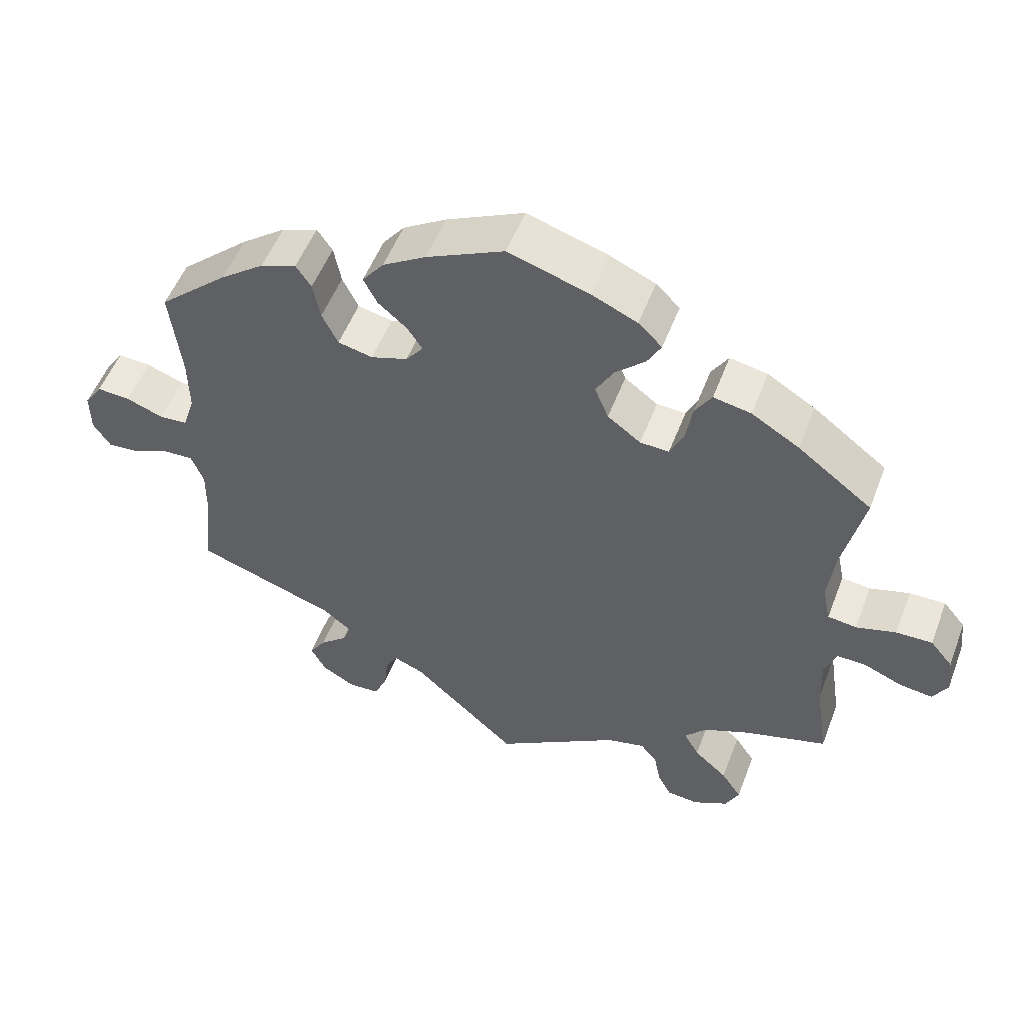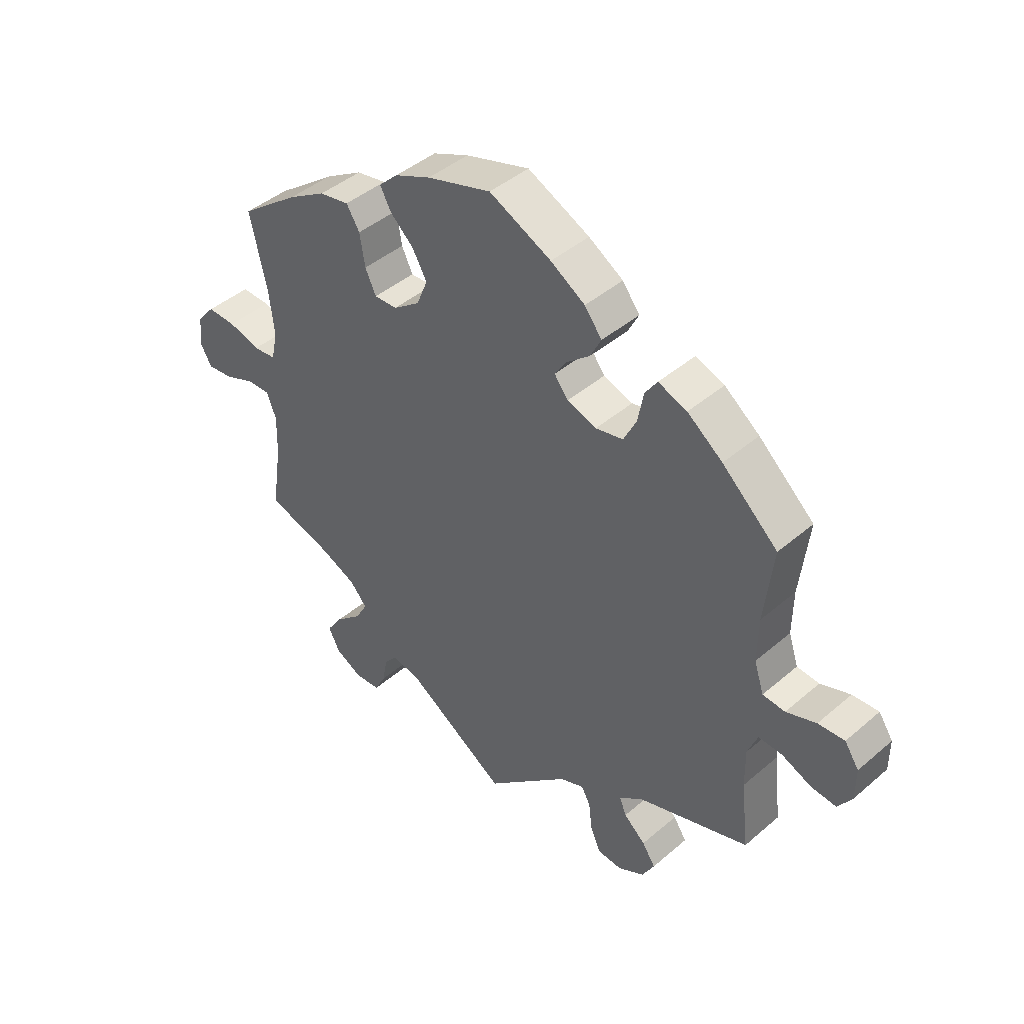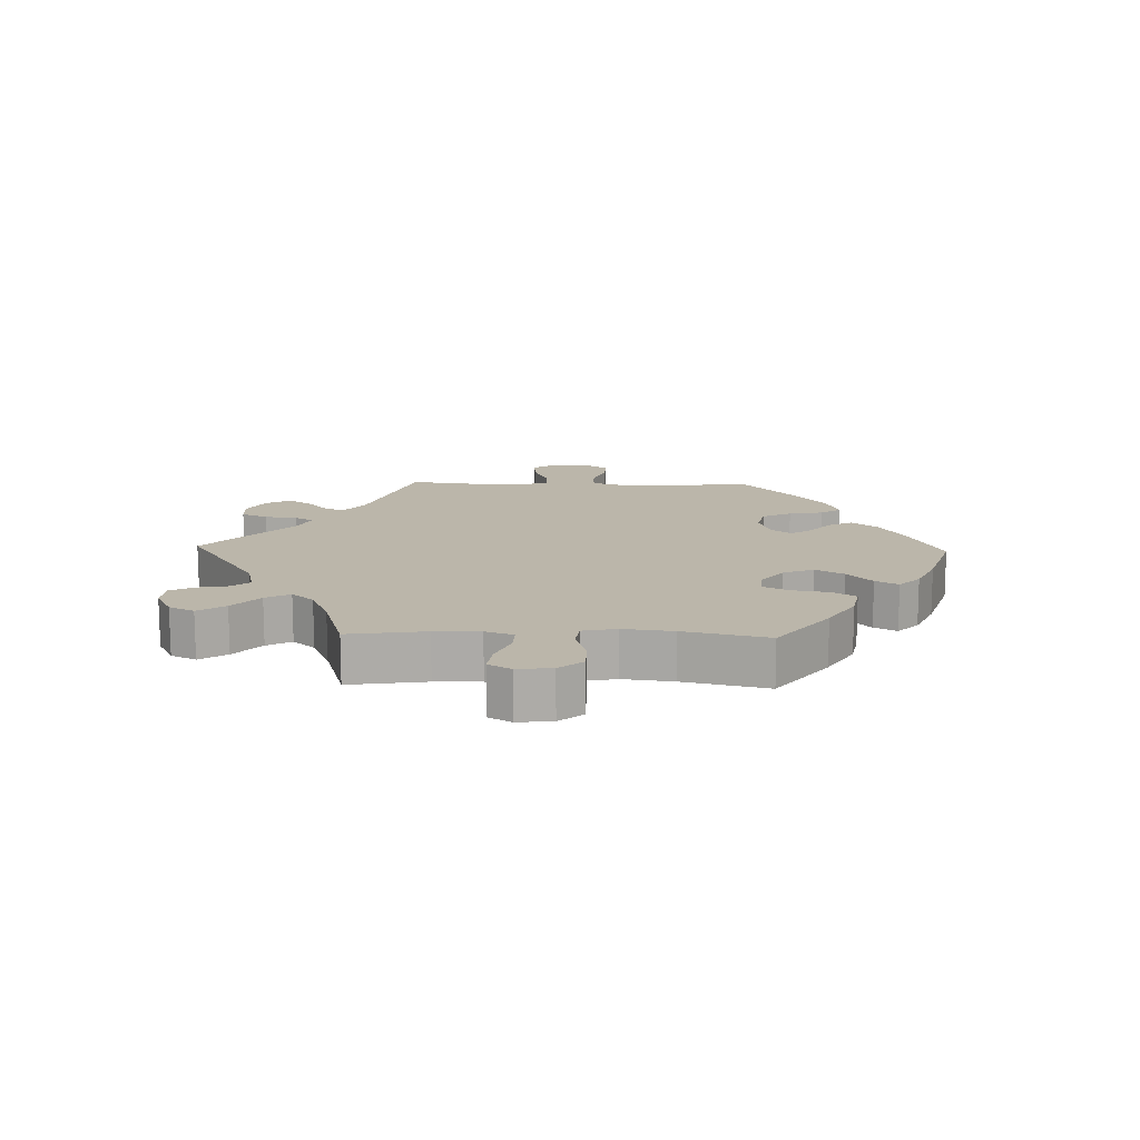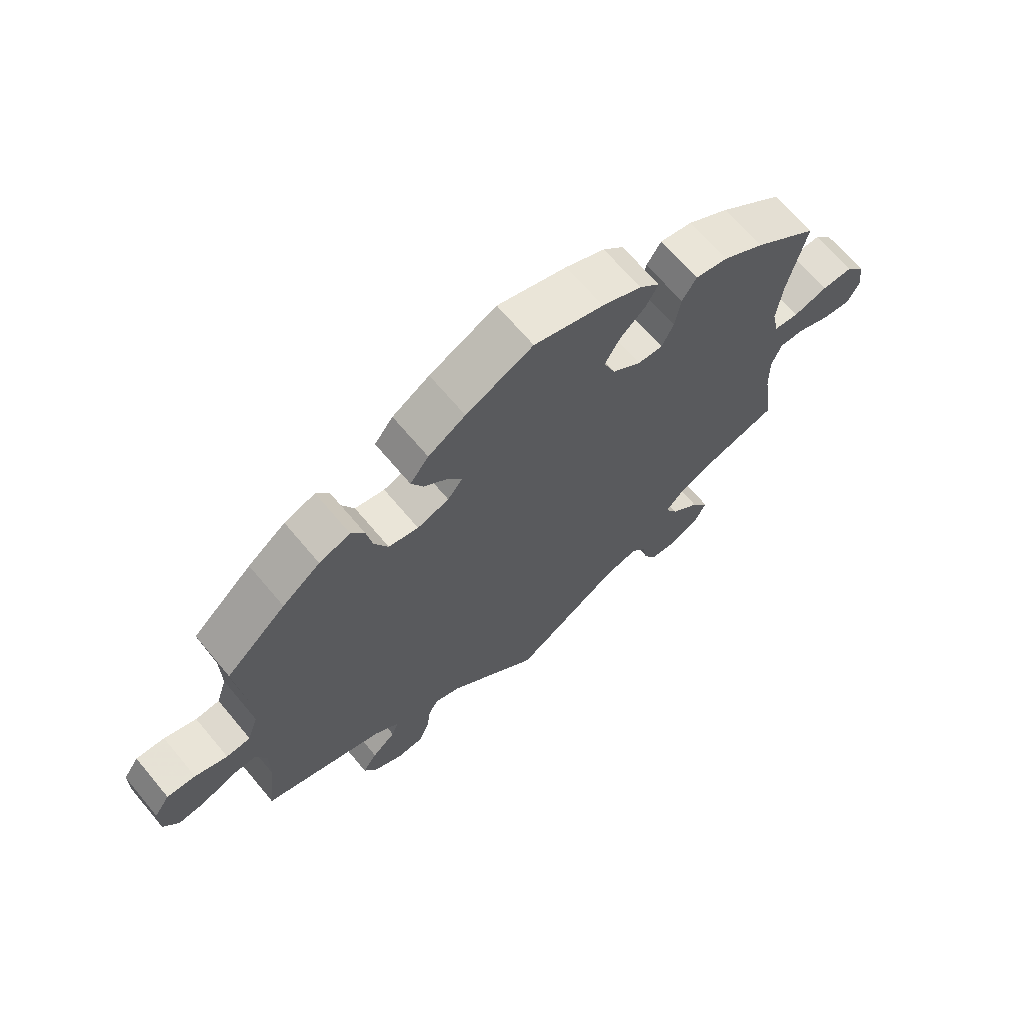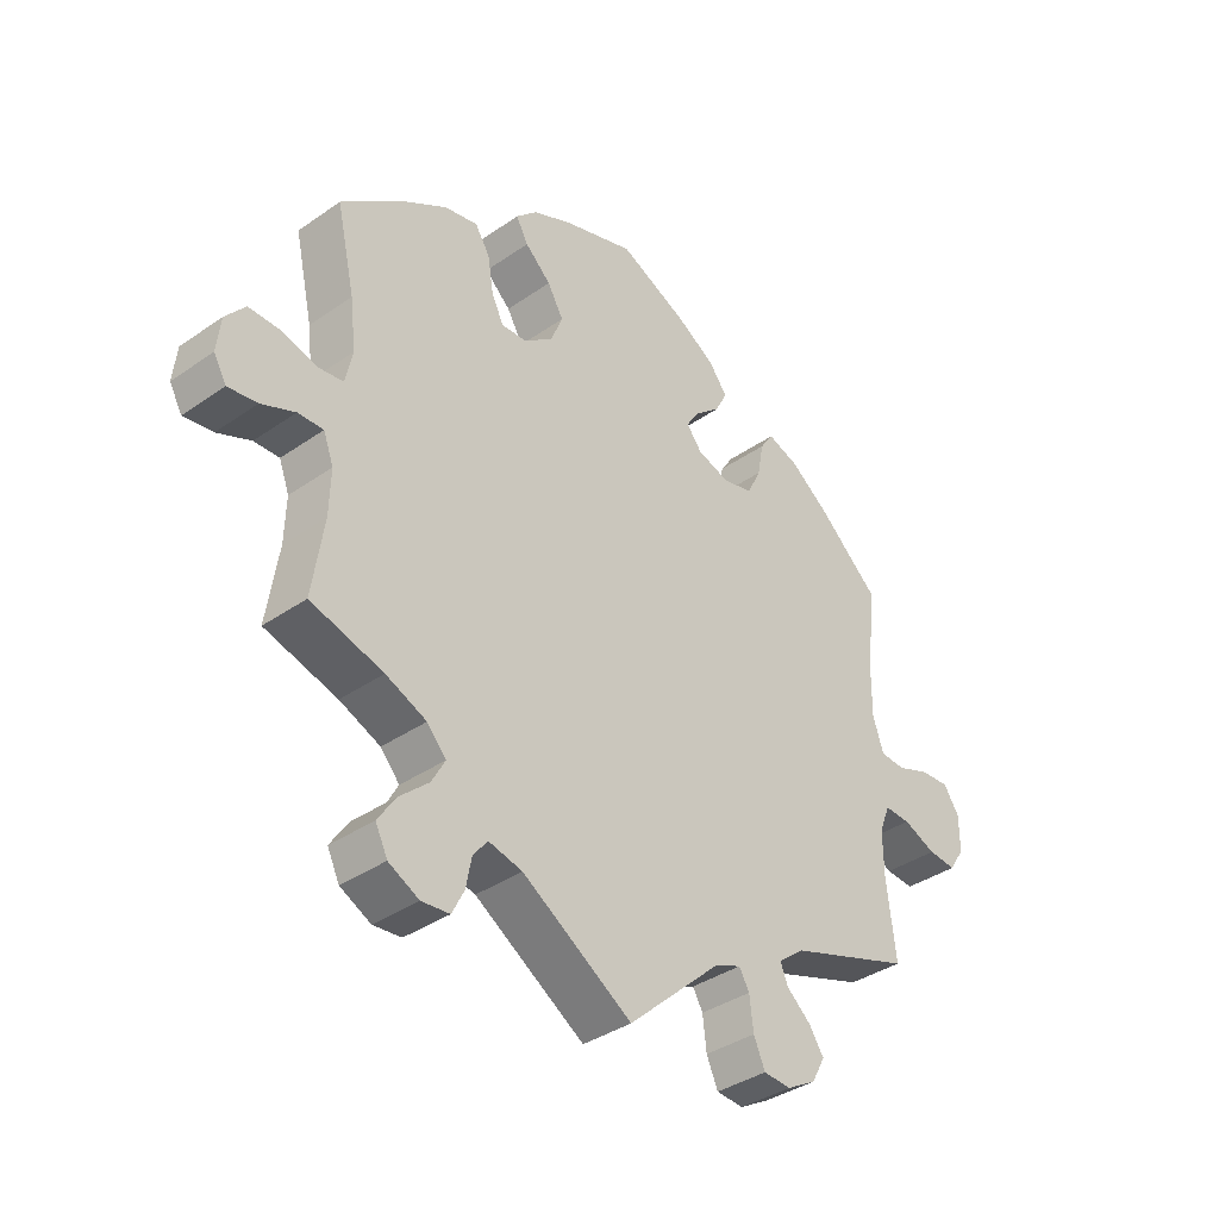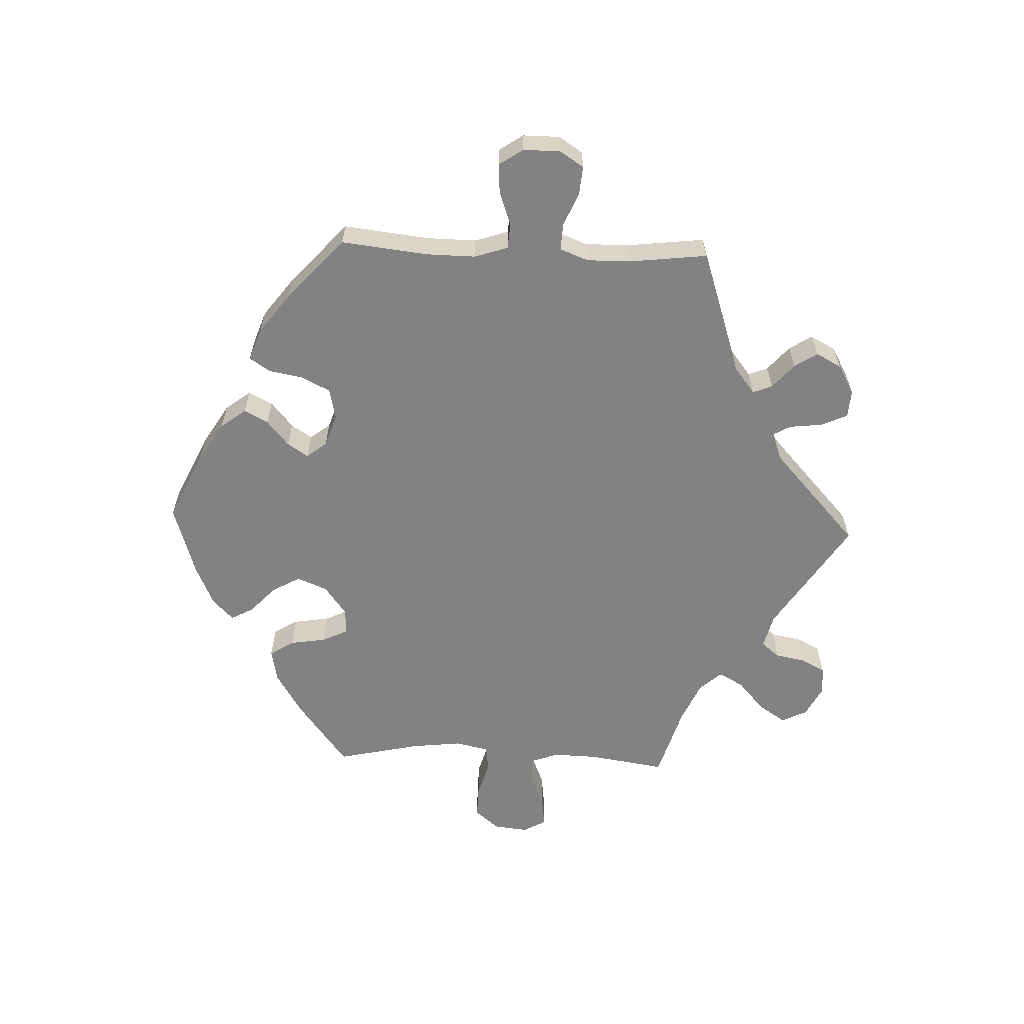
<metadata>
{"format":"obj","ext":"obj","renderer":"f3d","projection":"perspective","resolution":1024,"background":"white","views":[{"elev":52.9,"azim":-159.3,"up":"+Z"},{"elev":43.6,"azim":44.8,"up":"+Z"},{"elev":13.9,"azim":-88.2,"up":"+Y"},{"elev":67.3,"azim":140.0,"up":"+Z"},{"elev":-37.2,"azim":-48.1,"up":"+Z"},{"elev":-60.9,"azim":87.7,"up":"+Y"}]}
</metadata>
<code>
v -0.483 0.07 -0.17
v -0.481 0.07 -0.1
v -0.497 0.07 -0.057
v -0.537 0.07 -0.058
v -0.59 0.07 -0.08
v -0.636 0.07 -0.086
v -0.656 0.07 -0.051
v -0.65 0.07 0.003
v -0.619 0.07 0.04
v -0.569 0.07 0.039
v -0.514 0.07 0.023
v -0.474 0.07 0.028
v -0.463 0.07 0.08
v -0.472 0.07 0.158
v -0.501 0.07 0.288
v -0.398 0.07 0.366
v -0.332 0.07 0.406
v -0.28 0.07 0.416
v -0.257 0.07 0.379
v -0.248 0.07 0.323
v -0.229 0.07 0.283
v -0.189 0.07 0.285
v -0.143 0.07 0.319
v -0.124 0.07 0.366
v -0.149 0.07 0.41
v -0.19 0.07 0.448
v -0.209 0.07 0.483
v -0.176 0.07 0.515
v -0.113 0.07 0.543
v -0.001 0.07 0.578
v 0.107 0.07 0.527
v 0.167 0.07 0.49
v 0.197 0.07 0.451
v 0.178 0.07 0.414
v 0.138 0.07 0.38
v 0.117 0.07 0.348
v 0.141 0.07 0.317
v 0.192 0.07 0.3
v 0.24 0.07 0.311
v 0.262 0.07 0.356
v 0.272 0.07 0.409
v 0.293 0.07 0.44
v 0.343 0.07 0.422
v 0.404 0.07 0.376
v 0.501 0.07 0.289
v 0.486 0.07 0.157
v 0.485 0.07 0.079
v 0.502 0.07 0.027
v 0.541 0.07 0.024
v 0.593 0.07 0.043
v 0.639 0.07 0.046
v 0.664 0.07 0.009
v 0.664 0.07 -0.048
v 0.64 0.07 -0.085
v 0.596 0.07 -0.081
v 0.544 0.07 -0.059
v 0.503 0.07 -0.057
v 0.486 0.07 -0.101
v 0.487 0.07 -0.17
v 0.501 0.07 -0.289
v 0.306 0.07 -0.355
v 0.265 0.07 -0.387
v 0.277 0.07 -0.417
v 0.315 0.07 -0.45
v 0.338 0.07 -0.485
v 0.317 0.07 -0.524
v 0.271 0.07 -0.55
v 0.228 0.07 -0.547
v 0.21 0.07 -0.506
v 0.204 0.07 -0.455
v 0.188 0.07 -0.427
v 0.146 0.07 -0.444
v 0 0.07 -0.578
v -0.173 0.07 -0.467
v -0.226 0.07 -0.454
v -0.249 0.07 -0.482
v -0.258 0.07 -0.529
v -0.277 0.07 -0.566
v -0.321 0.07 -0.57
v -0.369 0.07 -0.545
v -0.388 0.07 -0.506
v -0.36 0.07 -0.464
v -0.314 0.07 -0.423
v -0.293 0.07 -0.385
v -0.323 0.07 -0.351
v -0.387 0.07 -0.323
v -0.501 0.07 -0.289
v -0.483 0 -0.17
v -0.481 0 -0.1
v -0.497 0 -0.057
v -0.537 0 -0.058
v -0.59 0 -0.08
v -0.636 0 -0.086
v -0.656 0 -0.051
v -0.65 0 0.003
v -0.619 0 0.04
v -0.569 0 0.039
v -0.514 0 0.023
v -0.474 0 0.028
v -0.463 0 0.08
v -0.472 0 0.158
v -0.501 0 0.288
v -0.398 0 0.366
v -0.332 0 0.406
v -0.28 0 0.416
v -0.257 0 0.379
v -0.248 0 0.323
v -0.229 0 0.283
v -0.189 0 0.285
v -0.143 0 0.319
v -0.124 0 0.366
v -0.149 0 0.41
v -0.19 0 0.448
v -0.209 0 0.483
v -0.176 0 0.515
v -0.113 0 0.543
v -0.001 0 0.578
v 0.107 0 0.527
v 0.167 0 0.49
v 0.197 0 0.451
v 0.178 0 0.414
v 0.138 0 0.38
v 0.117 0 0.348
v 0.141 0 0.317
v 0.192 0 0.3
v 0.24 0 0.311
v 0.262 0 0.356
v 0.272 0 0.409
v 0.293 0 0.44
v 0.343 0 0.422
v 0.404 0 0.376
v 0.501 0 0.289
v 0.486 0 0.157
v 0.485 0 0.079
v 0.502 0 0.027
v 0.541 0 0.024
v 0.593 0 0.043
v 0.639 0 0.046
v 0.664 0 0.009
v 0.664 0 -0.048
v 0.64 0 -0.085
v 0.596 0 -0.081
v 0.544 0 -0.059
v 0.503 0 -0.057
v 0.486 0 -0.101
v 0.487 0 -0.17
v 0.501 0 -0.289
v 0.306 0 -0.355
v 0.265 0 -0.387
v 0.277 0 -0.417
v 0.315 0 -0.45
v 0.338 0 -0.485
v 0.317 0 -0.524
v 0.271 0 -0.55
v 0.228 0 -0.547
v 0.21 0 -0.506
v 0.204 0 -0.455
v 0.188 0 -0.427
v 0.146 0 -0.444
v 0 0 -0.578
v -0.173 0 -0.467
v -0.226 0 -0.454
v -0.249 0 -0.482
v -0.258 0 -0.529
v -0.277 0 -0.566
v -0.321 0 -0.57
v -0.369 0 -0.545
v -0.388 0 -0.506
v -0.36 0 -0.464
v -0.314 0 -0.423
v -0.293 0 -0.385
v -0.323 0 -0.351
v -0.387 0 -0.323
v -0.501 0 -0.289
f 86 87 1
f 85 86 1 2
f 84 85 2 3
f 80 81 82 83
f 80 83 84
f 79 80 84
f 76 77 78 79
f 76 79 84
f 75 76 84
f 74 75 84 3
f 72 73 74 3
f 67 68 69 70
f 67 70 71
f 66 67 71
f 63 64 65 66
f 62 63 66 71
f 61 62 71 72
f 59 60 61
f 58 59 61 72
f 53 54 55 56
f 53 56 57
f 52 53 57
f 49 50 51 52
f 48 49 52 57
f 47 48 57 58
f 43 44 45 46
f 43 46 47
f 40 41 42 43
f 39 40 43 47
f 38 39 47 58
f 32 33 34 35
f 32 35 36
f 31 32 36
f 30 31 36
f 29 30 36
f 28 29 36 37
f 25 26 27 28
f 24 25 28 37
f 17 18 19 20
f 17 20 21
f 14 15 16 17
f 13 14 17 21
f 12 13 21 22
f 8 9 10 11
f 8 11 12
f 7 8 12
f 4 5 6 7
f 3 4 7 12
f 23 24 37 38
f 23 38 58 72
f 22 23 72
f 3 12 22 72
f 88 174 173
f 89 88 173 172
f 90 89 172 171
f 170 169 168 167
f 171 170 167
f 171 167 166
f 166 165 164 163
f 171 166 163
f 171 163 162
f 90 171 162 161
f 90 161 160 159
f 157 156 155 154
f 158 157 154
f 158 154 153
f 153 152 151 150
f 158 153 150 149
f 159 158 149 148
f 148 147 146
f 159 148 146 145
f 143 142 141 140
f 144 143 140
f 144 140 139
f 139 138 137 136
f 144 139 136 135
f 145 144 135 134
f 133 132 131 130
f 134 133 130
f 130 129 128 127
f 134 130 127 126
f 145 134 126 125
f 122 121 120 119
f 123 122 119
f 123 119 118
f 123 118 117
f 123 117 116
f 124 123 116 115
f 115 114 113 112
f 124 115 112 111
f 107 106 105 104
f 108 107 104
f 104 103 102 101
f 108 104 101 100
f 109 108 100 99
f 98 97 96 95
f 99 98 95
f 99 95 94
f 94 93 92 91
f 99 94 91 90
f 125 124 111 110
f 159 145 125 110
f 159 110 109
f 159 109 99 90
f 1 88 89 2
f 2 89 90 3
f 3 90 91 4
f 4 91 92 5
f 5 92 93 6
f 6 93 94 7
f 7 94 95 8
f 8 95 96 9
f 9 96 97 10
f 10 97 98 11
f 11 98 99 12
f 12 99 100 13
f 13 100 101 14
f 14 101 102 15
f 15 102 103 16
f 16 103 104 17
f 17 104 105 18
f 18 105 106 19
f 19 106 107 20
f 20 107 108 21
f 21 108 109 22
f 22 109 110 23
f 23 110 111 24
f 24 111 112 25
f 25 112 113 26
f 26 113 114 27
f 27 114 115 28
f 28 115 116 29
f 29 116 117 30
f 30 117 118 31
f 31 118 119 32
f 32 119 120 33
f 33 120 121 34
f 34 121 122 35
f 35 122 123 36
f 36 123 124 37
f 37 124 125 38
f 38 125 126 39
f 39 126 127 40
f 40 127 128 41
f 41 128 129 42
f 42 129 130 43
f 43 130 131 44
f 44 131 132 45
f 45 132 133 46
f 46 133 134 47
f 47 134 135 48
f 48 135 136 49
f 49 136 137 50
f 50 137 138 51
f 51 138 139 52
f 52 139 140 53
f 53 140 141 54
f 54 141 142 55
f 55 142 143 56
f 56 143 144 57
f 57 144 145 58
f 58 145 146 59
f 59 146 147 60
f 60 147 148 61
f 61 148 149 62
f 62 149 150 63
f 63 150 151 64
f 64 151 152 65
f 65 152 153 66
f 66 153 154 67
f 67 154 155 68
f 68 155 156 69
f 69 156 157 70
f 70 157 158 71
f 71 158 159 72
f 72 159 160 73
f 73 160 161 74
f 74 161 162 75
f 75 162 163 76
f 76 163 164 77
f 77 164 165 78
f 78 165 166 79
f 79 166 167 80
f 80 167 168 81
f 81 168 169 82
f 82 169 170 83
f 83 170 171 84
f 84 171 172 85
f 85 172 173 86
f 86 173 174 87
f 87 174 88 1

</code>
